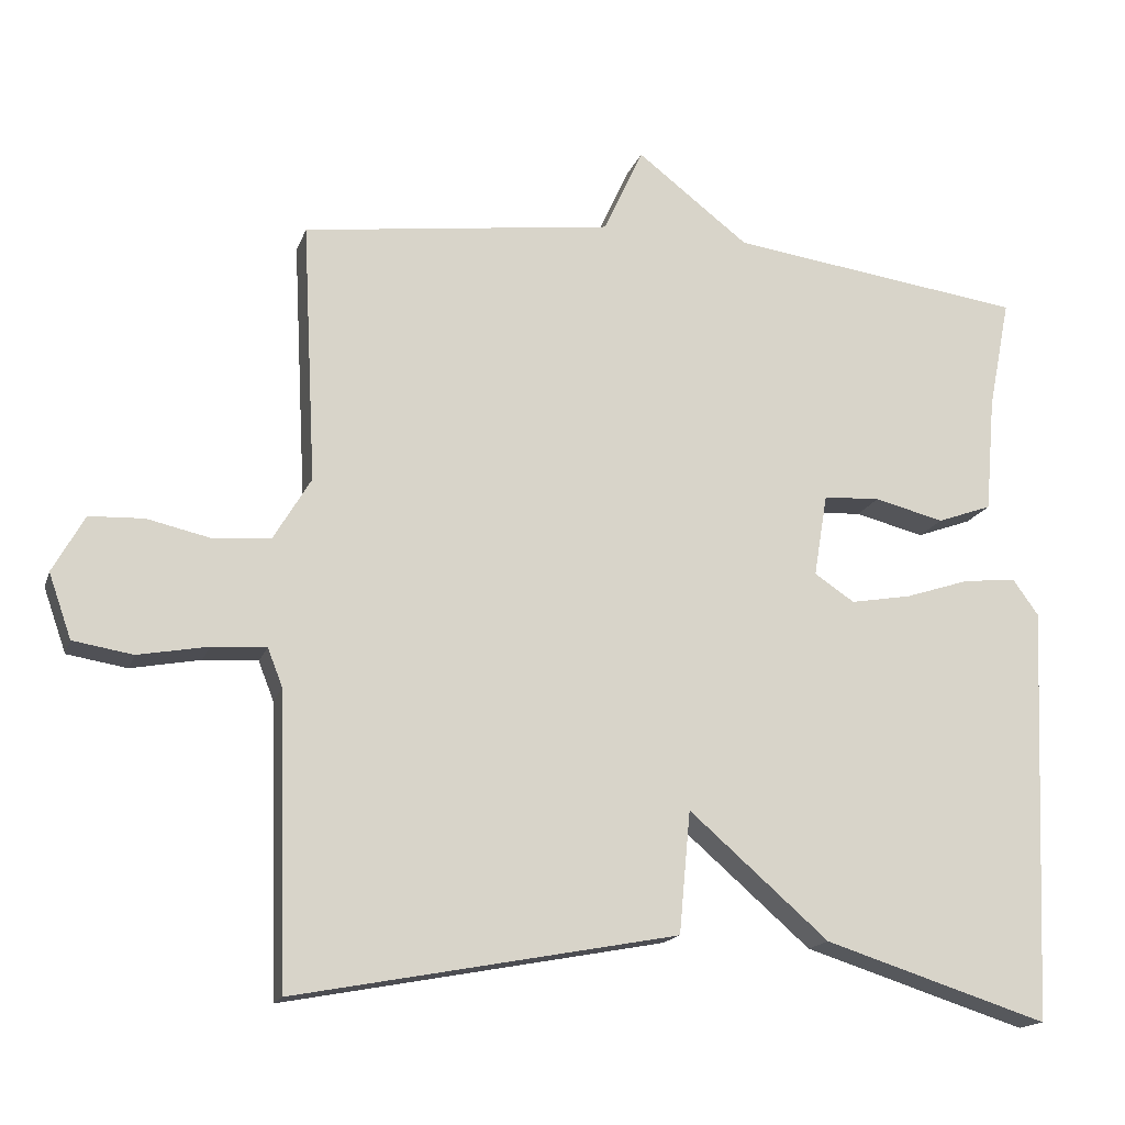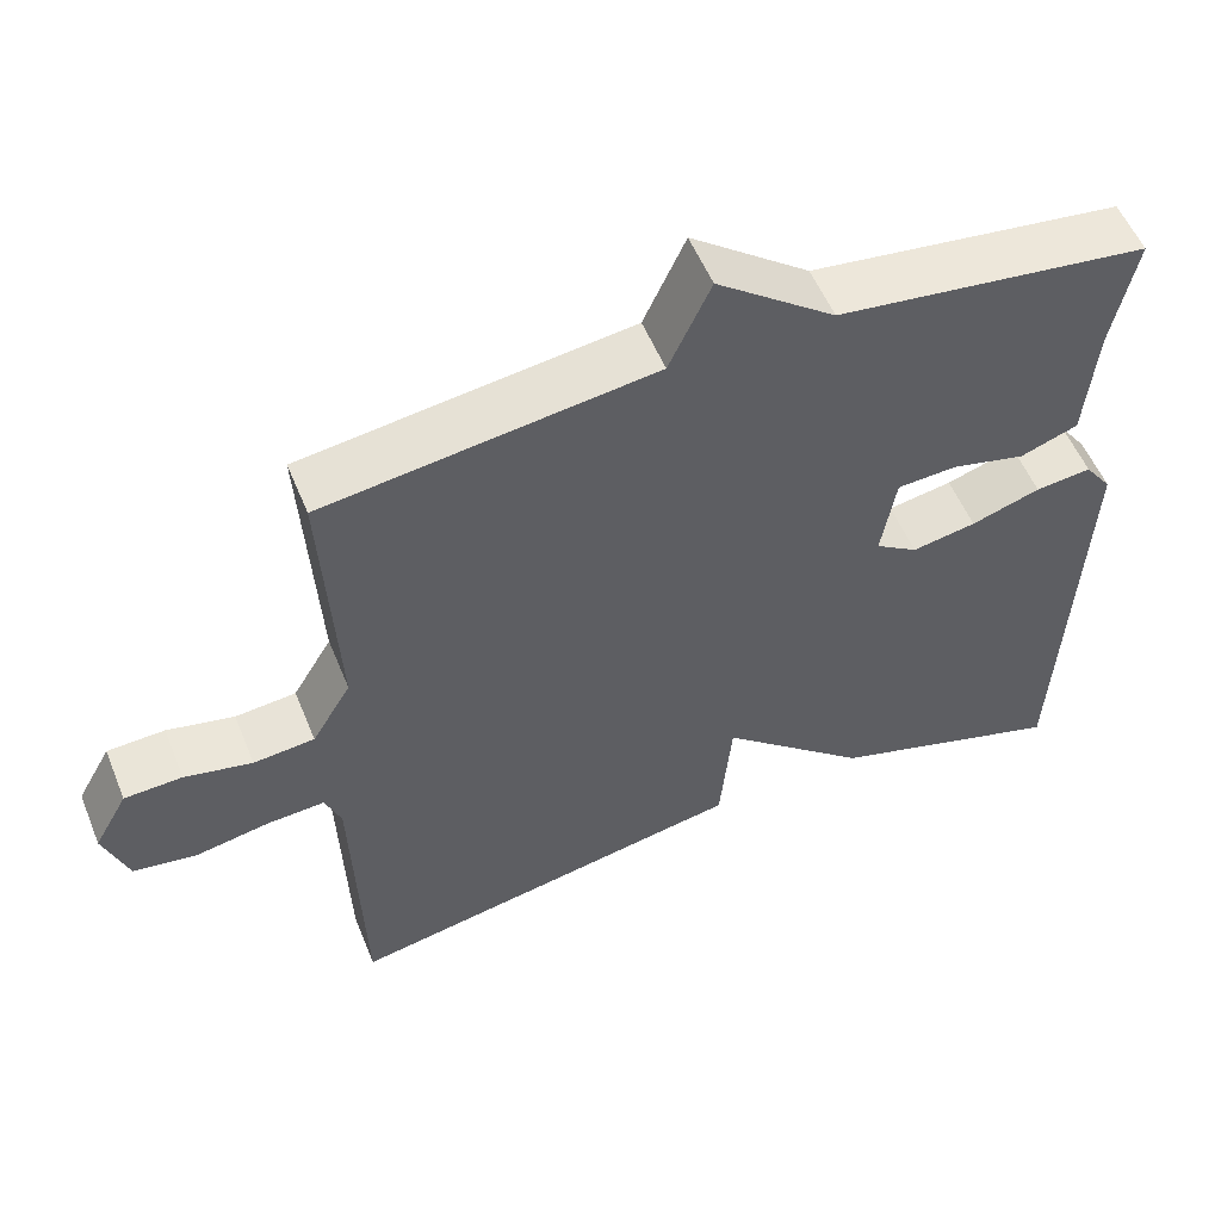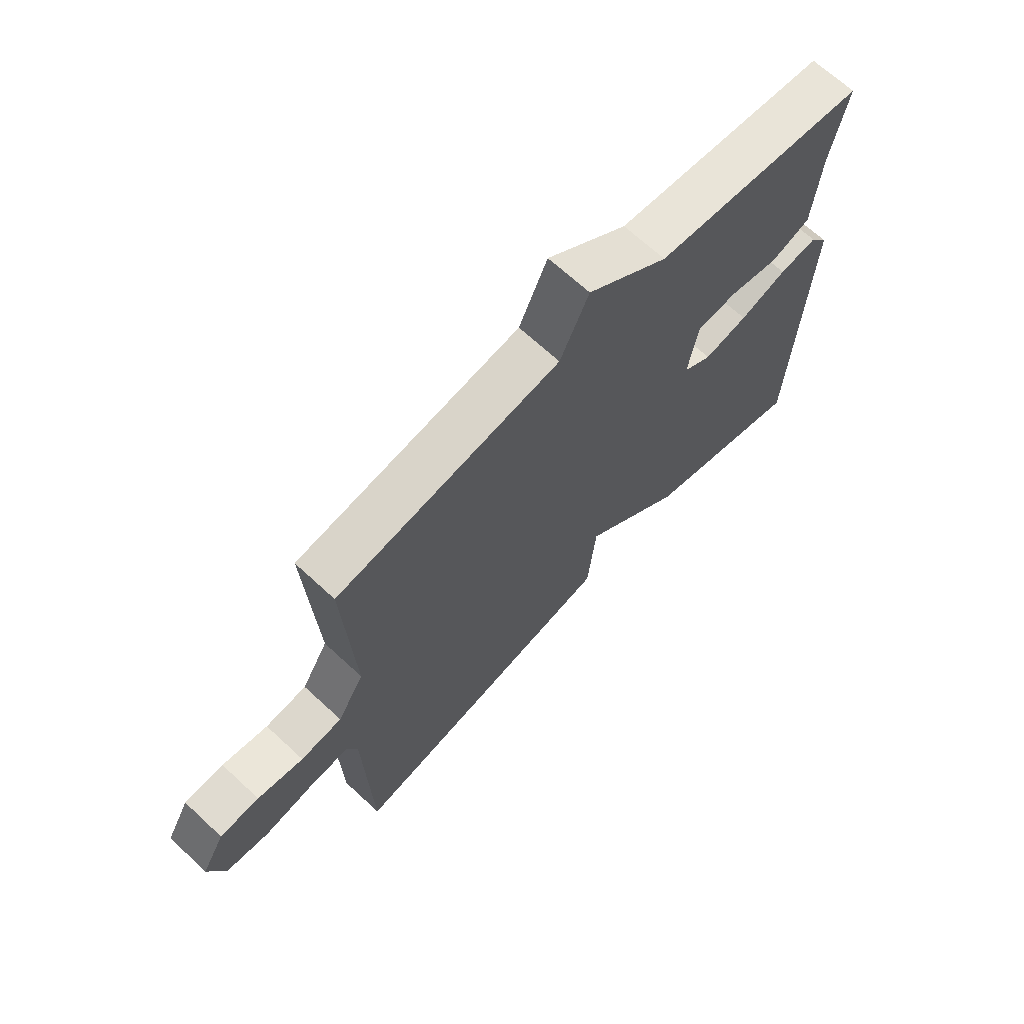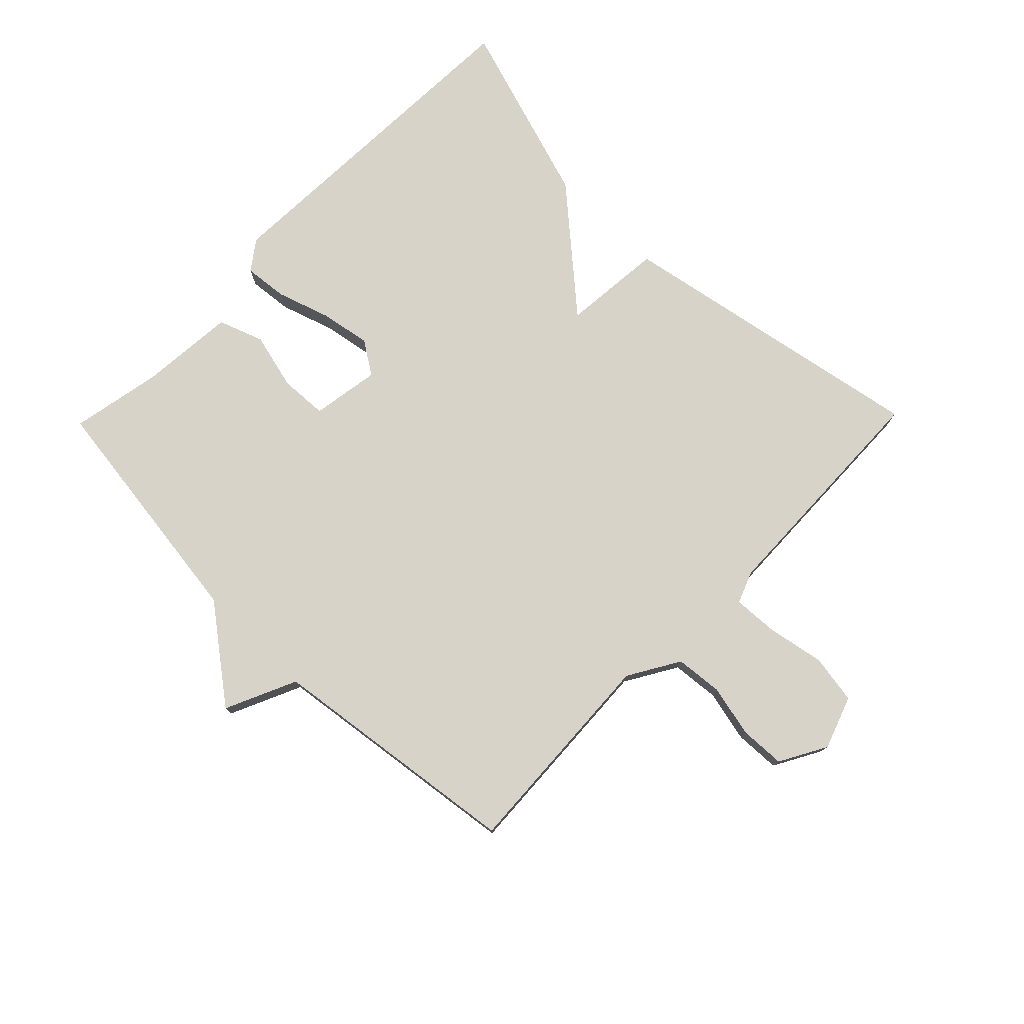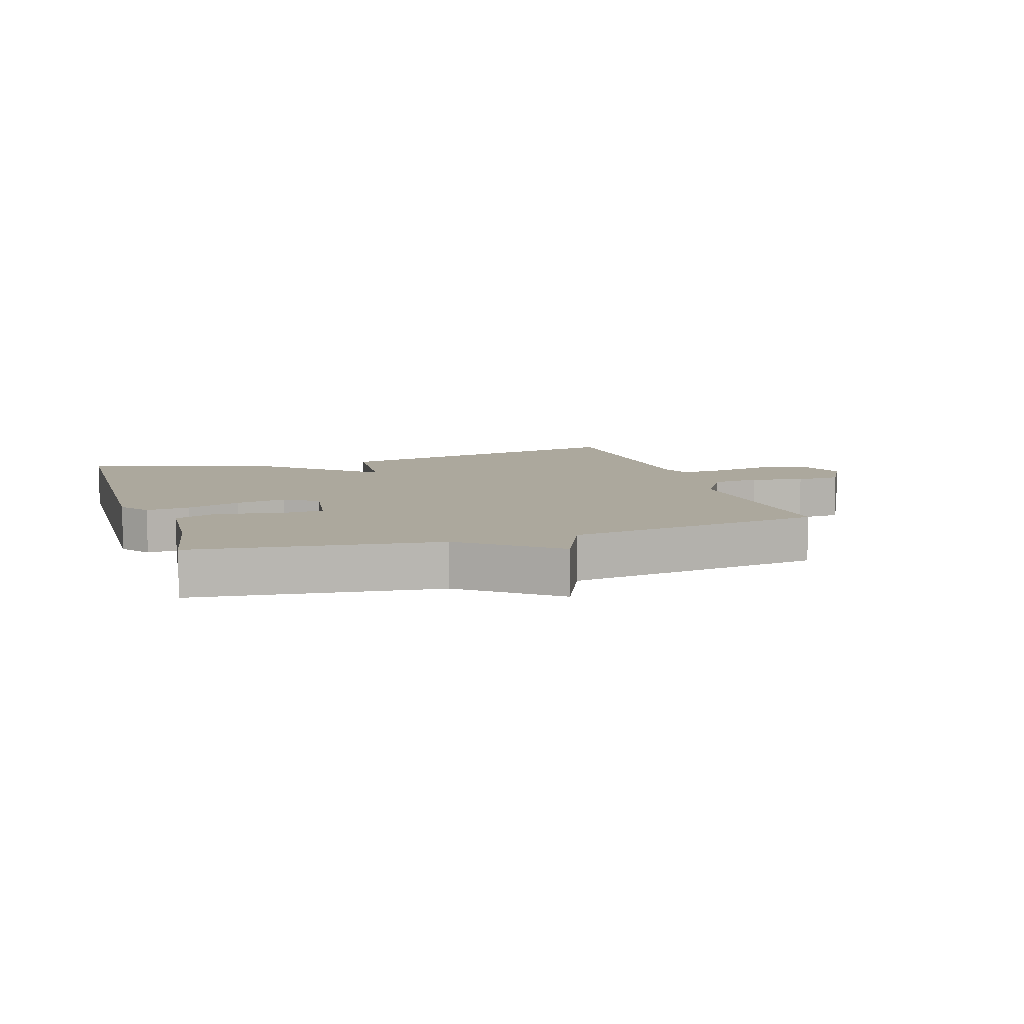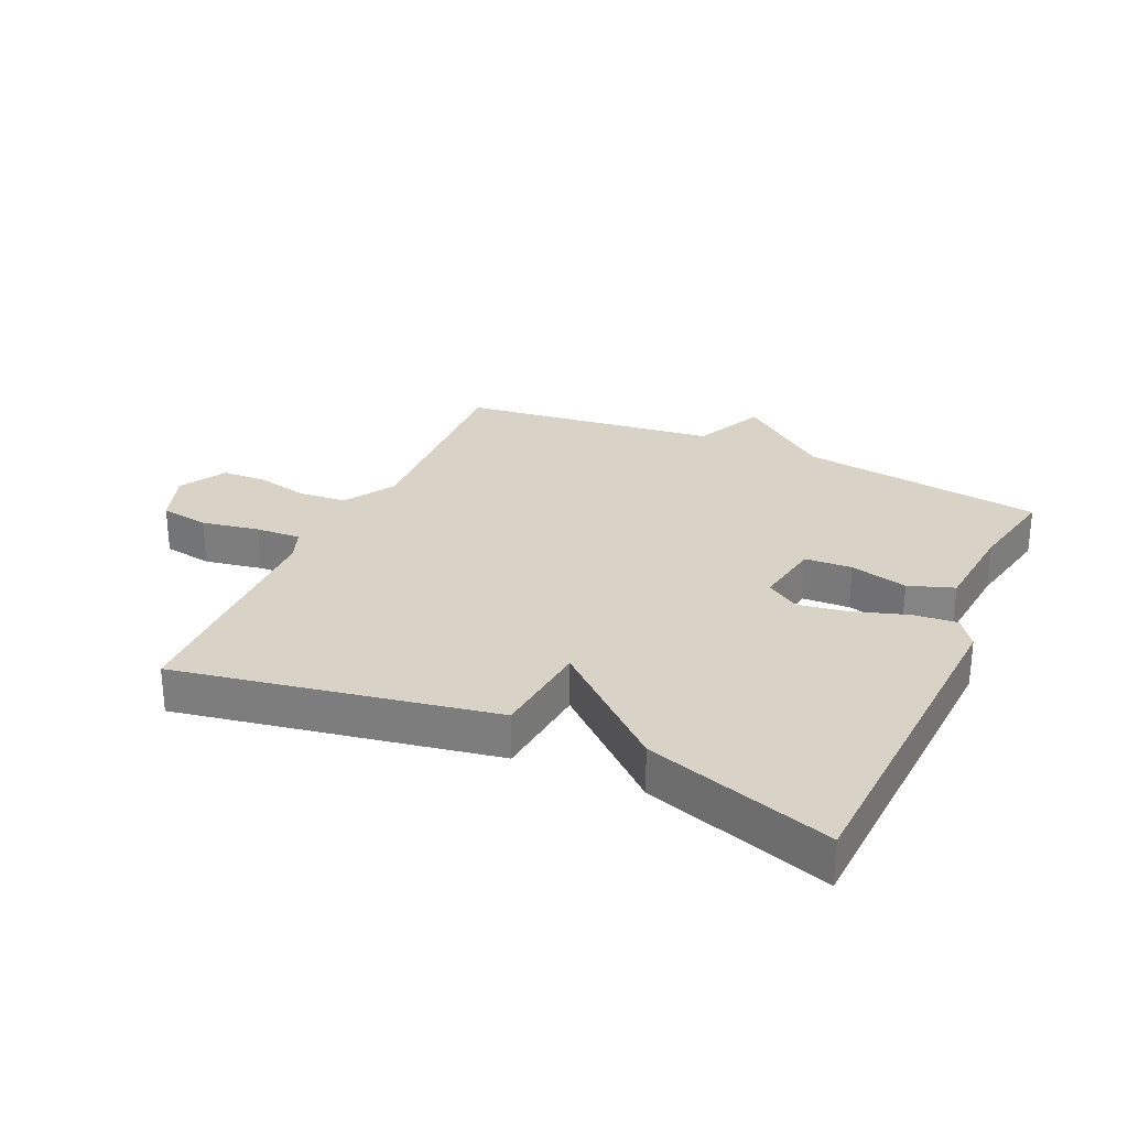
<metadata>
{"format":"obj","ext":"obj","renderer":"f3d","projection":"perspective","resolution":1024,"background":"white","views":[{"elev":-16.4,"azim":164.3,"up":"+Z"},{"elev":54.8,"azim":157.9,"up":"+Z"},{"elev":67.7,"azim":132.9,"up":"+Z"},{"elev":77.2,"azim":44.3,"up":"+Y"},{"elev":8.6,"azim":-18.1,"up":"+Y"},{"elev":28.0,"azim":-155.4,"up":"+Y"}]}
</metadata>
<code>
v -0.5 0.07 0.5
v -0.11 0.07 0.553
v 0.038 0.07 0.667
v 0.09 0.07 0.553
v 0.5 0.07 0.5
v 0.482 0.07 0.157
v 0.531 0.07 0.075
v 0.607 0.07 0.068
v 0.691 0.07 0.087
v 0.763 0.07 0.084
v 0.805 0.07 0.009
v 0.775 0.07 -0.076
v 0.696 0.07 -0.089
v 0.604 0.07 -0.072
v 0.532 0.07 -0.068
v 0.512 0.07 -0.119
v 0.5 0.07 -0.5
v -0.004 0.07 -0.406
v -0.019 0.07 -0.245
v -0.204 0.07 -0.406
v -0.5 0.07 -0.5
v -0.524 0.07 0.052
v -0.49 0.07 0.099
v -0.42 0.07 0.092
v -0.334 0.07 0.064
v -0.254 0.07 0.05
v -0.201 0.07 0.085
v -0.219 0.07 0.194
v -0.294 0.07 0.198
v -0.386 0.07 0.175
v -0.458 0.07 0.201
v -0.471 0.07 0.353
v -0.5 0 0.5
v -0.11 0 0.553
v 0.038 0 0.667
v 0.09 0 0.553
v 0.5 0 0.5
v 0.482 0 0.157
v 0.531 0 0.075
v 0.607 0 0.068
v 0.691 0 0.087
v 0.763 0 0.084
v 0.805 0 0.009
v 0.775 0 -0.076
v 0.696 0 -0.089
v 0.604 0 -0.072
v 0.532 0 -0.068
v 0.512 0 -0.119
v 0.5 0 -0.5
v -0.004 0 -0.406
v -0.019 0 -0.245
v -0.204 0 -0.406
v -0.5 0 -0.5
v -0.524 0 0.052
v -0.49 0 0.099
v -0.42 0 0.092
v -0.334 0 0.064
v -0.254 0 0.05
v -0.201 0 0.085
v -0.219 0 0.194
v -0.294 0 0.198
v -0.386 0 0.175
v -0.458 0 0.201
v -0.471 0 0.353
f 29 30 31 32
f 32 1 2
f 29 32 2
f 28 29 2
f 2 3 4
f 28 2 4
f 27 28 4
f 23 24 25
f 22 23 25
f 21 22 25
f 20 21 25
f 19 20 25
f 19 25 26
f 16 17 18 19
f 19 26 27
f 16 19 27
f 15 16 27
f 12 13 14
f 11 12 14
f 10 11 14
f 9 10 14
f 8 9 14
f 14 15 27
f 8 14 27
f 7 8 27
f 27 4 5 6
f 6 7 27
f 64 63 62 61
f 34 33 64
f 34 64 61
f 34 61 60
f 36 35 34
f 36 34 60
f 36 60 59
f 57 56 55
f 57 55 54
f 57 54 53
f 57 53 52
f 57 52 51
f 58 57 51
f 51 50 49 48
f 59 58 51
f 59 51 48
f 59 48 47
f 46 45 44
f 46 44 43
f 46 43 42
f 46 42 41
f 46 41 40
f 59 47 46
f 59 46 40
f 59 40 39
f 38 37 36 59
f 59 39 38
f 1 33 34 2
f 2 34 35 3
f 3 35 36 4
f 4 36 37 5
f 5 37 38 6
f 6 38 39 7
f 7 39 40 8
f 8 40 41 9
f 9 41 42 10
f 10 42 43 11
f 11 43 44 12
f 12 44 45 13
f 13 45 46 14
f 14 46 47 15
f 15 47 48 16
f 16 48 49 17
f 17 49 50 18
f 18 50 51 19
f 19 51 52 20
f 20 52 53 21
f 21 53 54 22
f 22 54 55 23
f 23 55 56 24
f 24 56 57 25
f 25 57 58 26
f 26 58 59 27
f 27 59 60 28
f 28 60 61 29
f 29 61 62 30
f 30 62 63 31
f 31 63 64 32
f 32 64 33 1

</code>
